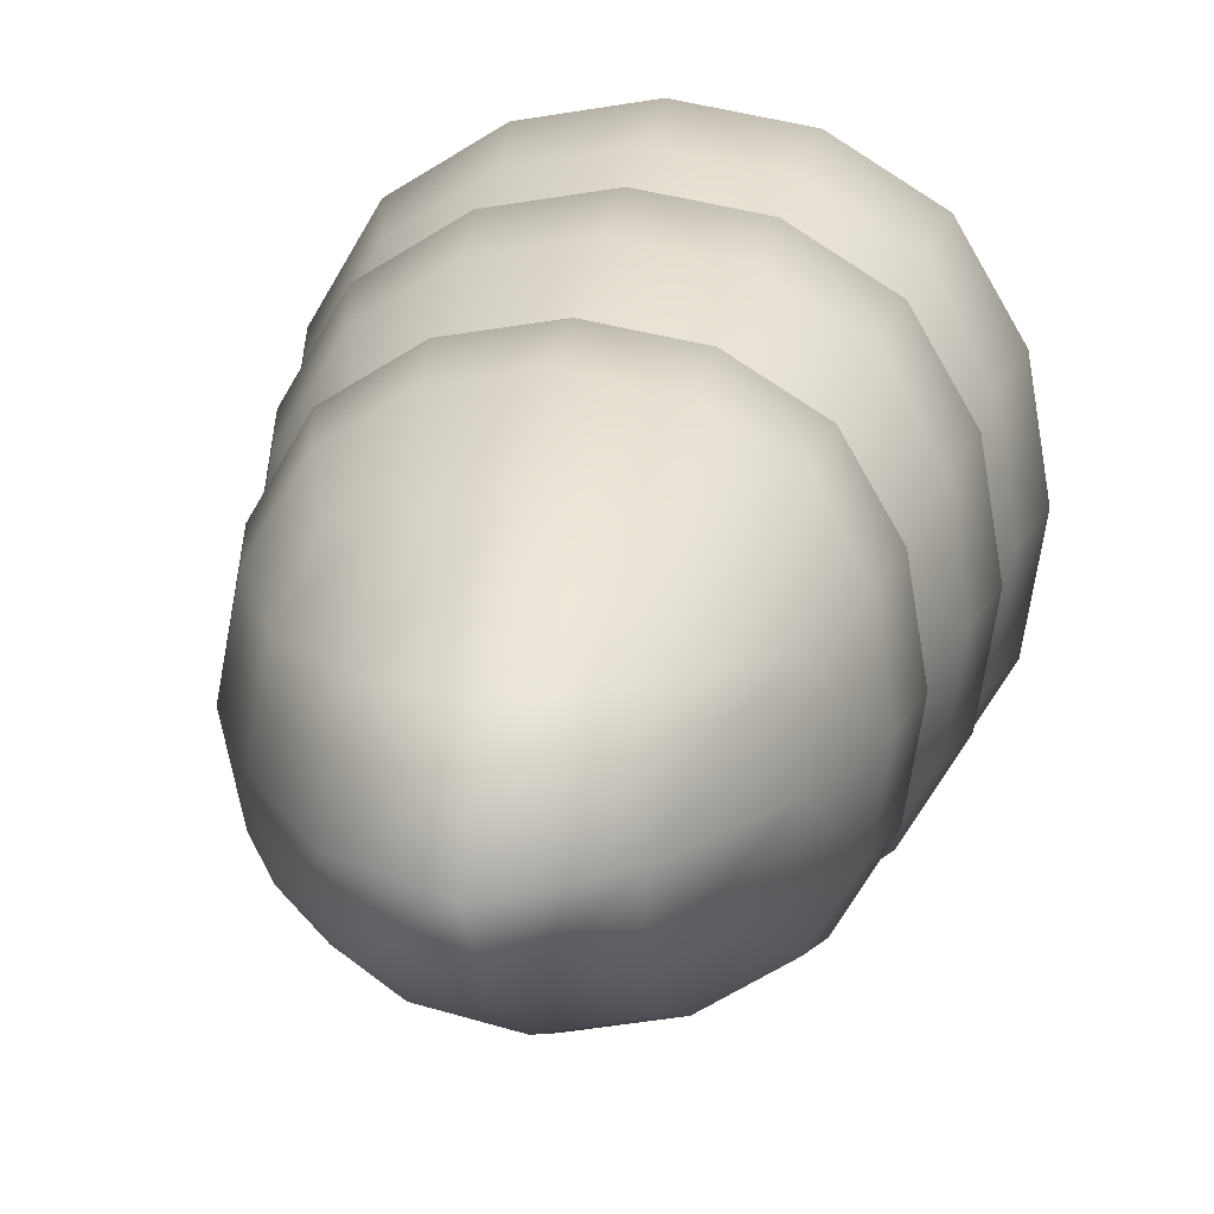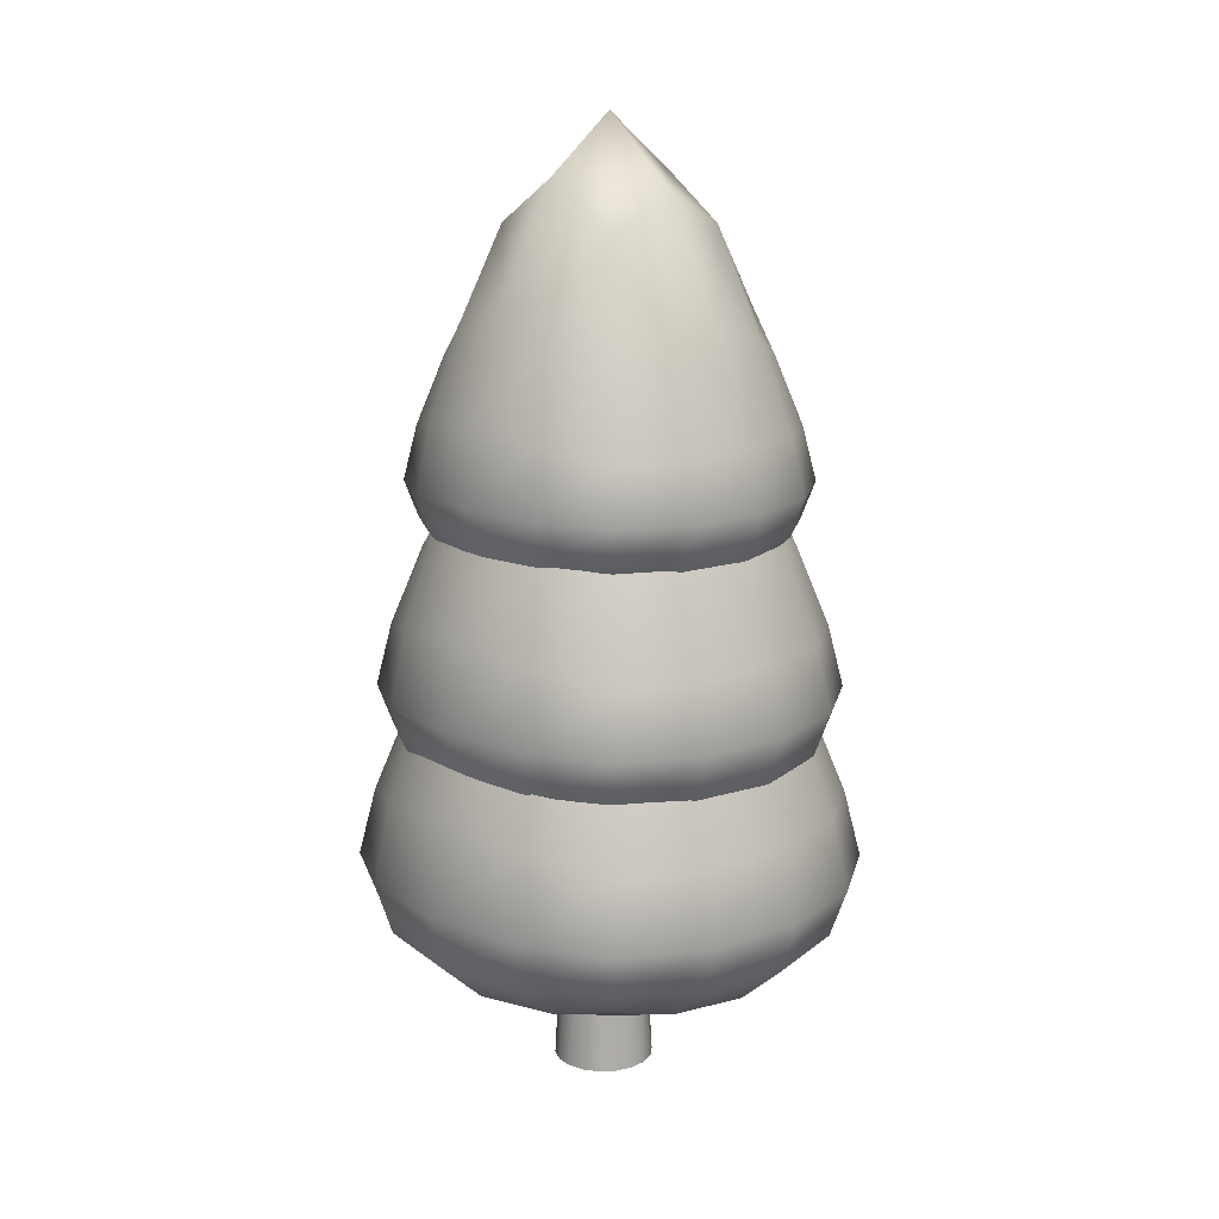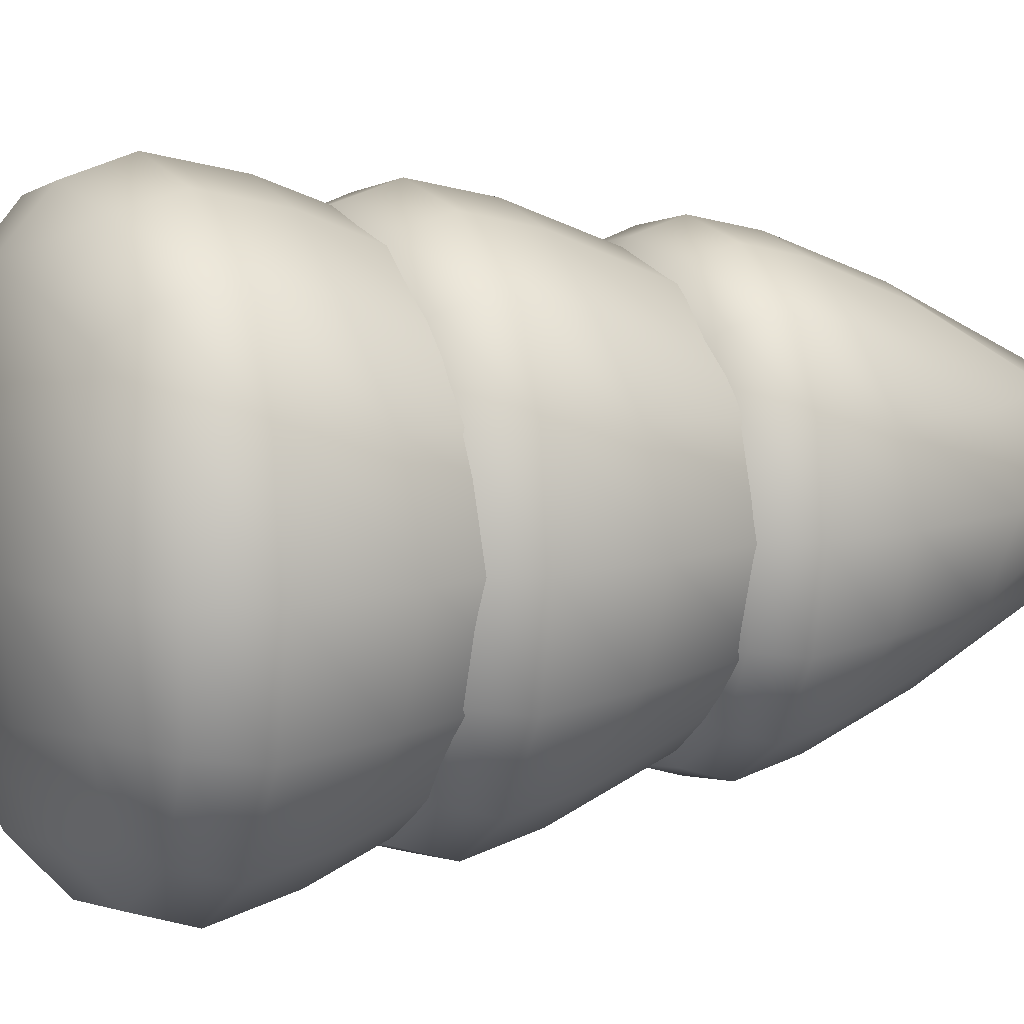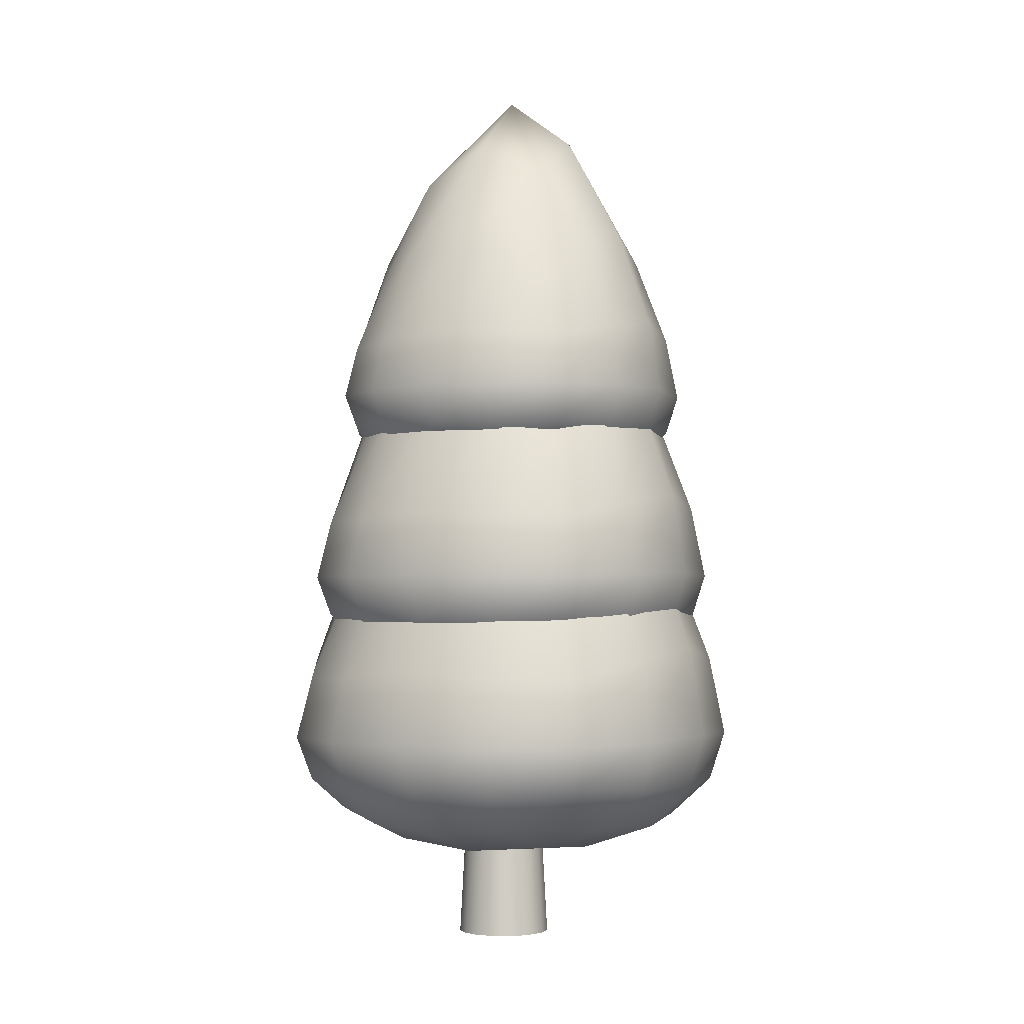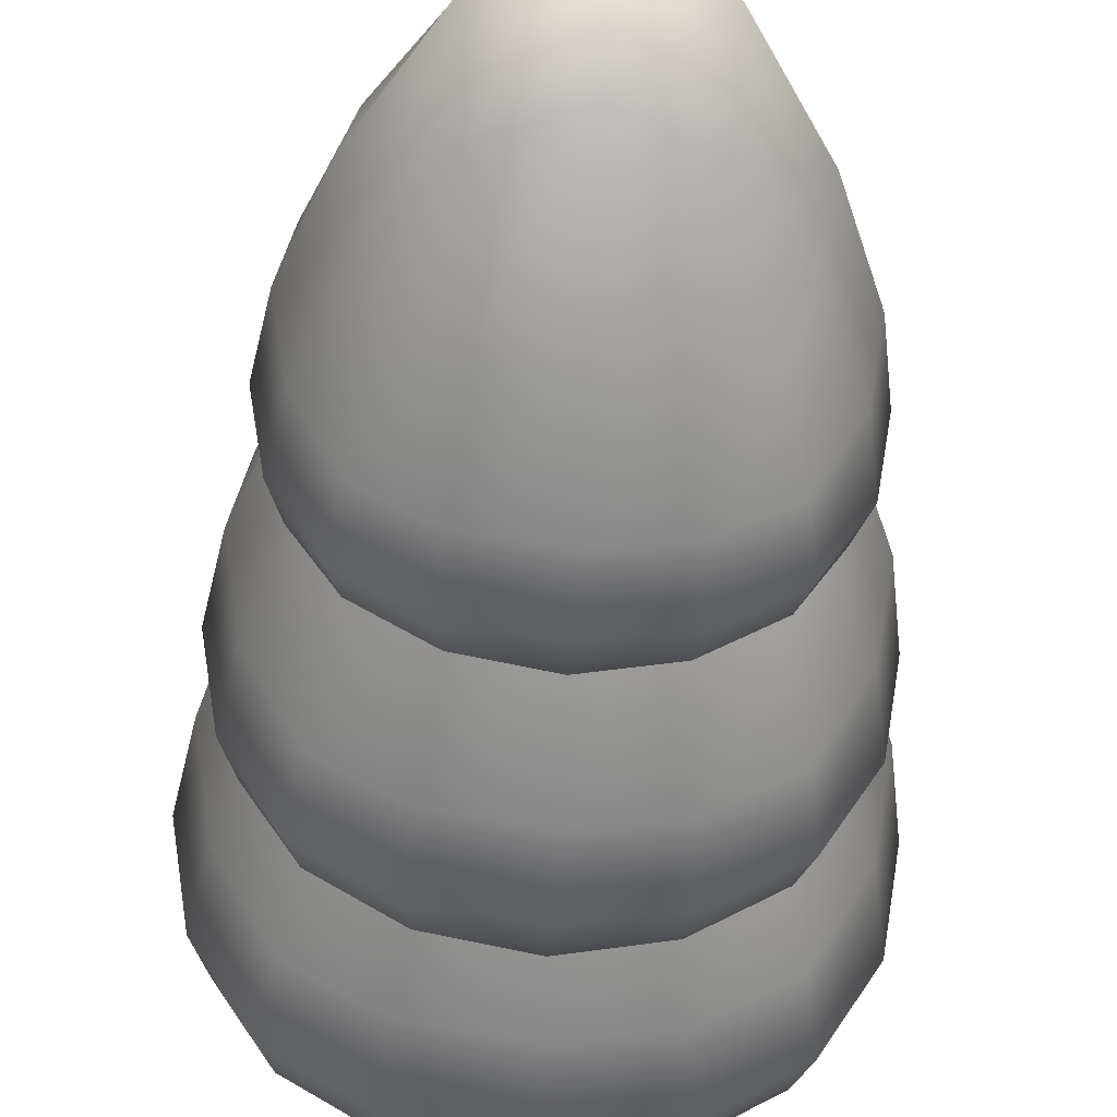
<metadata>
{"format":"obj","ext":"obj","renderer":"f3d","projection":"perspective","resolution":1024,"background":"white","views":[{"elev":16.4,"azim":-172.1,"up":"+Z"},{"elev":16.2,"azim":134.9,"up":"+Y"},{"elev":9.6,"azim":65.3,"up":"+Z"},{"elev":-2.8,"azim":28.6,"up":"+Y"},{"elev":-45.3,"azim":176.8,"up":"+Z"}]}
</metadata>
<code>
v  0.5024 0 0.1372
v  0.4694 0 -0.0496
v  0.3713 1.885 -0.0139
v  0.398 1.885 0.1372
v  0.3746 0 -0.2139
v  0.2946 1.885 -0.1467
v  0.2293 0 -0.3358
v  0.1771 1.885 -0.2454
v  0.051 0 -0.4007
v  0.0329 1.885 -0.2978
v  -0.1387 0 -0.4007
v  -0.1206 1.885 -0.2978
v  -0.3169 0 -0.3358
v  -0.2647 1.885 -0.2454
v  -0.4622 0 -0.2139
v  -0.3823 1.885 -0.1467
v  -0.5571 0 -0.0496
v  -0.459 1.885 -0.0139
v  -0.59 0 0.1372
v  -0.4856 1.885 0.1372
v  -0.5571 0 0.324
v  -0.459 1.885 0.2883
v  -0.4622 0 0.4883
v  -0.3823 1.885 0.4212
v  -0.3169 0 0.6102
v  -0.2647 1.885 0.5198
v  -0.1387 0 0.6751
v  -0.1206 1.885 0.5723
v  0.051 0 0.6751
v  0.0329 1.885 0.5723
v  0.2293 0 0.6102
v  0.1771 1.885 0.5198
v  0.3746 0 0.4883
v  0.2946 1.885 0.4212
v  0.4694 0 0.324
v  0.3713 1.885 0.2883
v  -1.186 5.939 1.221
v  -1.395 5.823 0.7245
v  -0.7602 5.61 0.7828
v  -0.7036 5.823 1.436
v  -1.498 5.766 -0
v  -0.8168 5.538 -0
v  -0 5.538 0.841
v  -0 5.766 1.543
v  -0 5.461 -0
v  -1.395 5.823 -0.7245
v  -1.186 5.939 -1.221
v  -0.7036 5.823 -1.436
v  -0.7602 5.61 -0.7828
v  -0 5.766 -1.543
v  -0 5.538 -0.841
v  1.186 5.939 -1.221
v  1.395 5.823 -0.7245
v  0.7602 5.61 -0.7828
v  0.7036 5.823 -1.436
v  1.498 5.766 -0
v  0.8168 5.538 -0
v  1.395 5.823 0.7245
v  1.186 5.939 1.221
v  0.7036 5.823 1.436
v  0.7602 5.61 0.7828
v  -1.186 7.916 1.221
v  -0.7036 8.172 1.436
v  -0.7602 9.27 0.7828
v  -1.395 8.339 0.7245
v  -0 8.297 1.543
v  -0 9.645 0.841
v  -0.8168 9.783 -0
v  -1.498 8.578 -0
v  -0 10.39 -0
v  0.7036 8.172 1.436
v  1.186 7.916 1.221
v  1.395 8.339 0.7245
v  0.7602 9.27 0.7828
v  1.498 8.578 -0
v  0.8168 9.783 -0
v  1.186 7.916 -1.221
v  0.7036 8.172 -1.436
v  0.7602 9.27 -0.7828
v  1.395 8.339 -0.7245
v  -0 8.297 -1.543
v  -0 9.645 -0.841
v  -0.7036 8.172 -1.436
v  -1.186 7.916 -1.221
v  -1.395 8.339 -0.7245
v  -0.7602 9.27 -0.7828
v  -0.7602 6.176 1.832
v  -1.395 6.207 1.436
v  -0 6.145 1.965
v  -0.8168 6.598 1.965
v  -1.498 6.6 1.543
v  -0 6.598 2.107
v  1.395 6.207 1.436
v  0.7602 6.176 1.832
v  1.498 6.6 1.543
v  0.8168 6.598 1.965
v  0.7602 7.197 1.832
v  1.395 7.186 1.436
v  -0 7.236 1.965
v  -1.395 7.186 1.436
v  -0.7602 7.197 1.832
v  1.779 6.176 0.7828
v  1.909 6.145 -0
v  1.909 6.622 0.841
v  2.046 6.642 -0
v  1.395 6.207 -1.436
v  1.779 6.176 -0.7828
v  1.498 6.6 -1.543
v  1.909 6.622 -0.841
v  1.779 7.342 -0.7828
v  1.395 7.186 -1.436
v  1.909 7.458 -0
v  1.779 7.342 0.7828
v  0.7602 6.176 -1.832
v  -0 6.145 -1.965
v  0.8168 6.598 -1.965
v  -0 6.598 -2.107
v  -1.395 6.207 -1.436
v  -0.7602 6.176 -1.832
v  -1.498 6.6 -1.543
v  -0.8168 6.598 -1.965
v  -0.7602 7.197 -1.832
v  -1.395 7.186 -1.436
v  -0 7.236 -1.965
v  0.7602 7.197 -1.832
v  -1.779 6.176 -0.7828
v  -1.909 6.145 -0
v  -1.909 6.622 -0.841
v  -2.046 6.642 -0
v  -1.779 6.176 0.7828
v  -1.909 6.622 0.841
v  -1.779 7.342 0.7828
v  -1.909 7.458 -0
v  -1.779 7.342 -0.7828
v  -1.374 3.592 1.415
v  -1.617 3.458 0.8395
v  -0.8809 3.211 0.907
v  -0.8153 3.458 1.665
v  -1.736 3.392 -0
v  -0.9465 3.127 -0
v  -0 3.127 0.9746
v  -0 3.392 1.788
v  -0 3.039 -0
v  -1.617 3.458 -0.8395
v  -1.374 3.592 -1.415
v  -0.8153 3.458 -1.665
v  -0.8809 3.211 -0.907
v  -0 3.392 -1.788
v  -0 3.127 -0.9746
v  1.374 3.592 -1.415
v  1.617 3.458 -0.8395
v  0.8809 3.211 -0.907
v  0.8153 3.458 -1.665
v  1.736 3.392 -0
v  0.9465 3.127 -0
v  1.617 3.458 0.8395
v  1.374 3.592 1.415
v  0.8153 3.458 1.665
v  0.8809 3.211 0.907
v  -1.374 5.883 1.415
v  -0.8153 6.18 1.665
v  -0.8809 7.452 0.907
v  -1.617 6.374 0.8395
v  -0 6.325 1.788
v  -0 7.886 0.9746
v  -0.9465 8.046 -0
v  -1.736 6.65 -0
v  -0 8.753 -0
v  0.8153 6.18 1.665
v  1.374 5.883 1.415
v  1.617 6.374 0.8395
v  0.8809 7.452 0.907
v  1.736 6.65 -0
v  0.9465 8.046 -0
v  1.374 5.883 -1.415
v  0.8153 6.18 -1.665
v  0.8809 7.452 -0.907
v  1.617 6.374 -0.8395
v  -0 6.325 -1.788
v  -0 7.886 -0.9746
v  -0.8153 6.18 -1.665
v  -1.374 5.883 -1.415
v  -1.617 6.374 -0.8395
v  -0.8809 7.452 -0.907
v  -0.8809 3.867 2.123
v  -1.617 3.903 1.665
v  -0 3.83 2.277
v  -0.9465 4.356 2.277
v  -1.736 4.358 1.788
v  -0 4.356 2.441
v  1.617 3.903 1.665
v  0.8809 3.867 2.123
v  1.736 4.358 1.788
v  0.9465 4.356 2.277
v  0.8809 5.05 2.123
v  1.617 5.037 1.665
v  -0 5.095 2.277
v  -1.617 5.037 1.665
v  -0.8809 5.05 2.123
v  2.062 3.867 0.907
v  2.212 3.83 -0
v  2.212 4.383 0.9746
v  2.371 4.407 -0
v  1.617 3.903 -1.665
v  2.062 3.867 -0.907
v  1.736 4.358 -1.788
v  2.212 4.383 -0.9746
v  2.062 5.218 -0.907
v  1.617 5.037 -1.665
v  2.212 5.352 -0
v  2.062 5.218 0.907
v  0.8809 3.867 -2.123
v  -0 3.83 -2.277
v  0.9465 4.356 -2.277
v  -0 4.356 -2.441
v  -1.617 3.903 -1.665
v  -0.8809 3.867 -2.123
v  -1.736 4.358 -1.788
v  -0.9465 4.356 -2.277
v  -0.8809 5.05 -2.123
v  -1.617 5.037 -1.665
v  -0 5.095 -2.277
v  0.8809 5.05 -2.123
v  -2.062 3.867 -0.907
v  -2.212 3.83 -0
v  -2.212 4.383 -0.9746
v  -2.371 4.407 -0
v  -2.062 3.867 0.907
v  -2.212 4.383 0.9746
v  -2.062 5.218 0.907
v  -2.212 5.352 -0
v  -2.062 5.218 -0.907
v  -1.507 1.576 1.552
v  -1.773 1.429 0.9207
v  -0.9661 1.157 0.9948
v  -0.8942 1.429 1.826
v  -1.904 1.356 -0
v  -1.038 1.066 -0
v  -0 1.066 1.069
v  -0 1.356 1.96
v  -0 0.9688 -0
v  -1.773 1.429 -0.9207
v  -1.507 1.576 -1.552
v  -0.8942 1.429 -1.826
v  -0.9661 1.157 -0.9948
v  -0 1.356 -1.96
v  -0 1.066 -1.069
v  1.507 1.576 -1.552
v  1.773 1.429 -0.9207
v  0.9661 1.157 -0.9948
v  0.8941 1.429 -1.826
v  1.904 1.356 -0
v  1.038 1.066 -0
v  1.773 1.429 0.9207
v  1.507 1.576 1.552
v  0.8941 1.429 1.826
v  0.9661 1.157 0.9948
v  -1.507 4.088 1.552
v  -0.8942 4.414 1.826
v  -0.9661 5.809 0.9948
v  -1.773 4.626 0.9207
v  -0 4.573 1.96
v  -0 6.285 1.069
v  -1.038 6.461 -0
v  -1.904 4.929 -0
v  -0 7.236 -0
v  0.8941 4.414 1.826
v  1.507 4.088 1.552
v  1.773 4.626 0.9207
v  0.9661 5.809 0.9948
v  1.904 4.929 -0
v  1.038 6.461 -0
v  1.507 4.088 -1.552
v  0.8941 4.414 -1.826
v  0.9661 5.809 -0.9948
v  1.773 4.626 -0.9207
v  -0 4.573 -1.96
v  -0 6.285 -1.069
v  -0.8942 4.414 -1.826
v  -1.507 4.088 -1.552
v  -1.773 4.626 -0.9207
v  -0.9661 5.809 -0.9948
v  -0.9661 1.877 2.328
v  -1.773 1.917 1.826
v  -0 1.837 2.498
v  -1.038 2.414 2.498
v  -1.904 2.416 1.96
v  -0 2.414 2.678
v  1.773 1.917 1.826
v  0.9661 1.877 2.328
v  1.904 2.416 1.96
v  1.038 2.414 2.498
v  0.9661 3.175 2.328
v  1.773 3.16 1.826
v  -0 3.224 2.498
v  -1.773 3.16 1.826
v  -0.9661 3.175 2.328
v  2.261 1.877 0.9948
v  2.425 1.837 -0
v  2.425 2.443 1.069
v  2.6 2.47 -0
v  1.773 1.917 -1.826
v  2.261 1.877 -0.9948
v  1.904 2.416 -1.96
v  2.425 2.443 -1.069
v  2.261 3.359 -0.9948
v  1.773 3.16 -1.826
v  2.425 3.506 -0
v  2.261 3.359 0.9948
v  0.9661 1.877 -2.328
v  -0 1.837 -2.498
v  1.038 2.414 -2.498
v  -0 2.414 -2.678
v  -1.773 1.917 -1.826
v  -0.9661 1.877 -2.328
v  -1.904 2.416 -1.96
v  -1.038 2.414 -2.498
v  -0.9661 3.175 -2.328
v  -1.773 3.16 -1.826
v  -0 3.224 -2.498
v  0.9661 3.175 -2.328
v  -2.261 1.877 -0.9948
v  -2.425 1.837 -0
v  -2.425 2.443 -1.069
v  -2.6 2.47 -0
v  -2.261 1.877 0.9948
v  -2.425 2.443 1.069
v  -2.261 3.359 0.9948
v  -2.425 3.506 -0
v  -2.261 3.359 -0.9948
g Cylinder002
f 1 2 3 4
f 2 5 6 3
f 5 7 8 6
f 7 9 10 8
f 9 11 12 10
f 11 13 14 12
f 13 15 16 14
f 15 17 18 16
f 17 19 20 18
f 19 21 22 20
f 21 23 24 22
f 23 25 26 24
f 25 27 28 26
f 27 29 30 28
f 29 31 32 30
f 31 33 34 32
f 33 35 36 34
f 35 1 4 36
f 35 33 31 29 27 25 23 21 19 17 15 13 11 9 7 5 2 1
f 4 3 6 8 10 12 14 16 18 20 22 24 26 28 30 32 34 36
f 37 38 39 40
f 38 41 42 39
f 40 39 43 44
f 39 42 45 43
f 46 47 48 49
f 49 48 50 51
f 41 46 49 42
f 42 49 51 45
f 52 53 54 55
f 53 56 57 54
f 55 54 51 50
f 54 57 45 51
f 58 59 60 61
f 61 60 44 43
f 56 58 61 57
f 57 61 43 45
f 62 63 64 65
f 63 66 67 64
f 65 64 68 69
f 64 67 70 68
f 71 72 73 74
f 74 73 75 76
f 66 71 74 67
f 67 74 76 70
f 77 78 79 80
f 78 81 82 79
f 80 79 76 75
f 79 82 70 76
f 83 84 85 86
f 86 85 69 68
f 81 83 86 82
f 82 86 68 70
f 37 40 87 88
f 40 44 89 87
f 88 87 90 91
f 87 89 92 90
f 60 59 93 94
f 94 93 95 96
f 44 60 94 89
f 89 94 96 92
f 72 71 97 98
f 71 66 99 97
f 98 97 96 95
f 97 99 92 96
f 63 62 100 101
f 101 100 91 90
f 66 63 101 99
f 99 101 90 92
f 59 58 102 93
f 58 56 103 102
f 93 102 104 95
f 102 103 105 104
f 53 52 106 107
f 107 106 108 109
f 56 53 107 103
f 103 107 109 105
f 77 80 110 111
f 80 75 112 110
f 111 110 109 108
f 110 112 105 109
f 73 72 98 113
f 113 98 95 104
f 75 73 113 112
f 112 113 104 105
f 52 55 114 106
f 55 50 115 114
f 106 114 116 108
f 114 115 117 116
f 48 47 118 119
f 119 118 120 121
f 50 48 119 115
f 115 119 121 117
f 84 83 122 123
f 83 81 124 122
f 123 122 121 120
f 122 124 117 121
f 78 77 111 125
f 125 111 108 116
f 81 78 125 124
f 124 125 116 117
f 47 46 126 118
f 46 41 127 126
f 118 126 128 120
f 126 127 129 128
f 38 37 88 130
f 130 88 91 131
f 41 38 130 127
f 127 130 131 129
f 62 65 132 100
f 65 69 133 132
f 100 132 131 91
f 132 133 129 131
f 85 84 123 134
f 134 123 120 128
f 69 85 134 133
f 133 134 128 129
f 135 136 137 138
f 136 139 140 137
f 138 137 141 142
f 137 140 143 141
f 144 145 146 147
f 147 146 148 149
f 139 144 147 140
f 140 147 149 143
f 150 151 152 153
f 151 154 155 152
f 153 152 149 148
f 152 155 143 149
f 156 157 158 159
f 159 158 142 141
f 154 156 159 155
f 155 159 141 143
f 160 161 162 163
f 161 164 165 162
f 163 162 166 167
f 162 165 168 166
f 169 170 171 172
f 172 171 173 174
f 164 169 172 165
f 165 172 174 168
f 175 176 177 178
f 176 179 180 177
f 178 177 174 173
f 177 180 168 174
f 181 182 183 184
f 184 183 167 166
f 179 181 184 180
f 180 184 166 168
f 135 138 185 186
f 138 142 187 185
f 186 185 188 189
f 185 187 190 188
f 158 157 191 192
f 192 191 193 194
f 142 158 192 187
f 187 192 194 190
f 170 169 195 196
f 169 164 197 195
f 196 195 194 193
f 195 197 190 194
f 161 160 198 199
f 199 198 189 188
f 164 161 199 197
f 197 199 188 190
f 157 156 200 191
f 156 154 201 200
f 191 200 202 193
f 200 201 203 202
f 151 150 204 205
f 205 204 206 207
f 154 151 205 201
f 201 205 207 203
f 175 178 208 209
f 178 173 210 208
f 209 208 207 206
f 208 210 203 207
f 171 170 196 211
f 211 196 193 202
f 173 171 211 210
f 210 211 202 203
f 150 153 212 204
f 153 148 213 212
f 204 212 214 206
f 212 213 215 214
f 146 145 216 217
f 217 216 218 219
f 148 146 217 213
f 213 217 219 215
f 182 181 220 221
f 181 179 222 220
f 221 220 219 218
f 220 222 215 219
f 176 175 209 223
f 223 209 206 214
f 179 176 223 222
f 222 223 214 215
f 145 144 224 216
f 144 139 225 224
f 216 224 226 218
f 224 225 227 226
f 136 135 186 228
f 228 186 189 229
f 139 136 228 225
f 225 228 229 227
f 160 163 230 198
f 163 167 231 230
f 198 230 229 189
f 230 231 227 229
f 183 182 221 232
f 232 221 218 226
f 167 183 232 231
f 231 232 226 227
f 233 234 235 236
f 234 237 238 235
f 236 235 239 240
f 235 238 241 239
f 242 243 244 245
f 245 244 246 247
f 237 242 245 238
f 238 245 247 241
f 248 249 250 251
f 249 252 253 250
f 251 250 247 246
f 250 253 241 247
f 254 255 256 257
f 257 256 240 239
f 252 254 257 253
f 253 257 239 241
f 258 259 260 261
f 259 262 263 260
f 261 260 264 265
f 260 263 266 264
f 267 268 269 270
f 270 269 271 272
f 262 267 270 263
f 263 270 272 266
f 273 274 275 276
f 274 277 278 275
f 276 275 272 271
f 275 278 266 272
f 279 280 281 282
f 282 281 265 264
f 277 279 282 278
f 278 282 264 266
f 233 236 283 284
f 236 240 285 283
f 284 283 286 287
f 283 285 288 286
f 256 255 289 290
f 290 289 291 292
f 240 256 290 285
f 285 290 292 288
f 268 267 293 294
f 267 262 295 293
f 294 293 292 291
f 293 295 288 292
f 259 258 296 297
f 297 296 287 286
f 262 259 297 295
f 295 297 286 288
f 255 254 298 289
f 254 252 299 298
f 289 298 300 291
f 298 299 301 300
f 249 248 302 303
f 303 302 304 305
f 252 249 303 299
f 299 303 305 301
f 273 276 306 307
f 276 271 308 306
f 307 306 305 304
f 306 308 301 305
f 269 268 294 309
f 309 294 291 300
f 271 269 309 308
f 308 309 300 301
f 248 251 310 302
f 251 246 311 310
f 302 310 312 304
f 310 311 313 312
f 244 243 314 315
f 315 314 316 317
f 246 244 315 311
f 311 315 317 313
f 280 279 318 319
f 279 277 320 318
f 319 318 317 316
f 318 320 313 317
f 274 273 307 321
f 321 307 304 312
f 277 274 321 320
f 320 321 312 313
f 243 242 322 314
f 242 237 323 322
f 314 322 324 316
f 322 323 325 324
f 234 233 284 326
f 326 284 287 327
f 237 234 326 323
f 323 326 327 325
f 258 261 328 296
f 261 265 329 328
f 296 328 327 287
f 328 329 325 327
f 281 280 319 330
f 330 319 316 324
f 265 281 330 329
f 329 330 324 325

</code>
